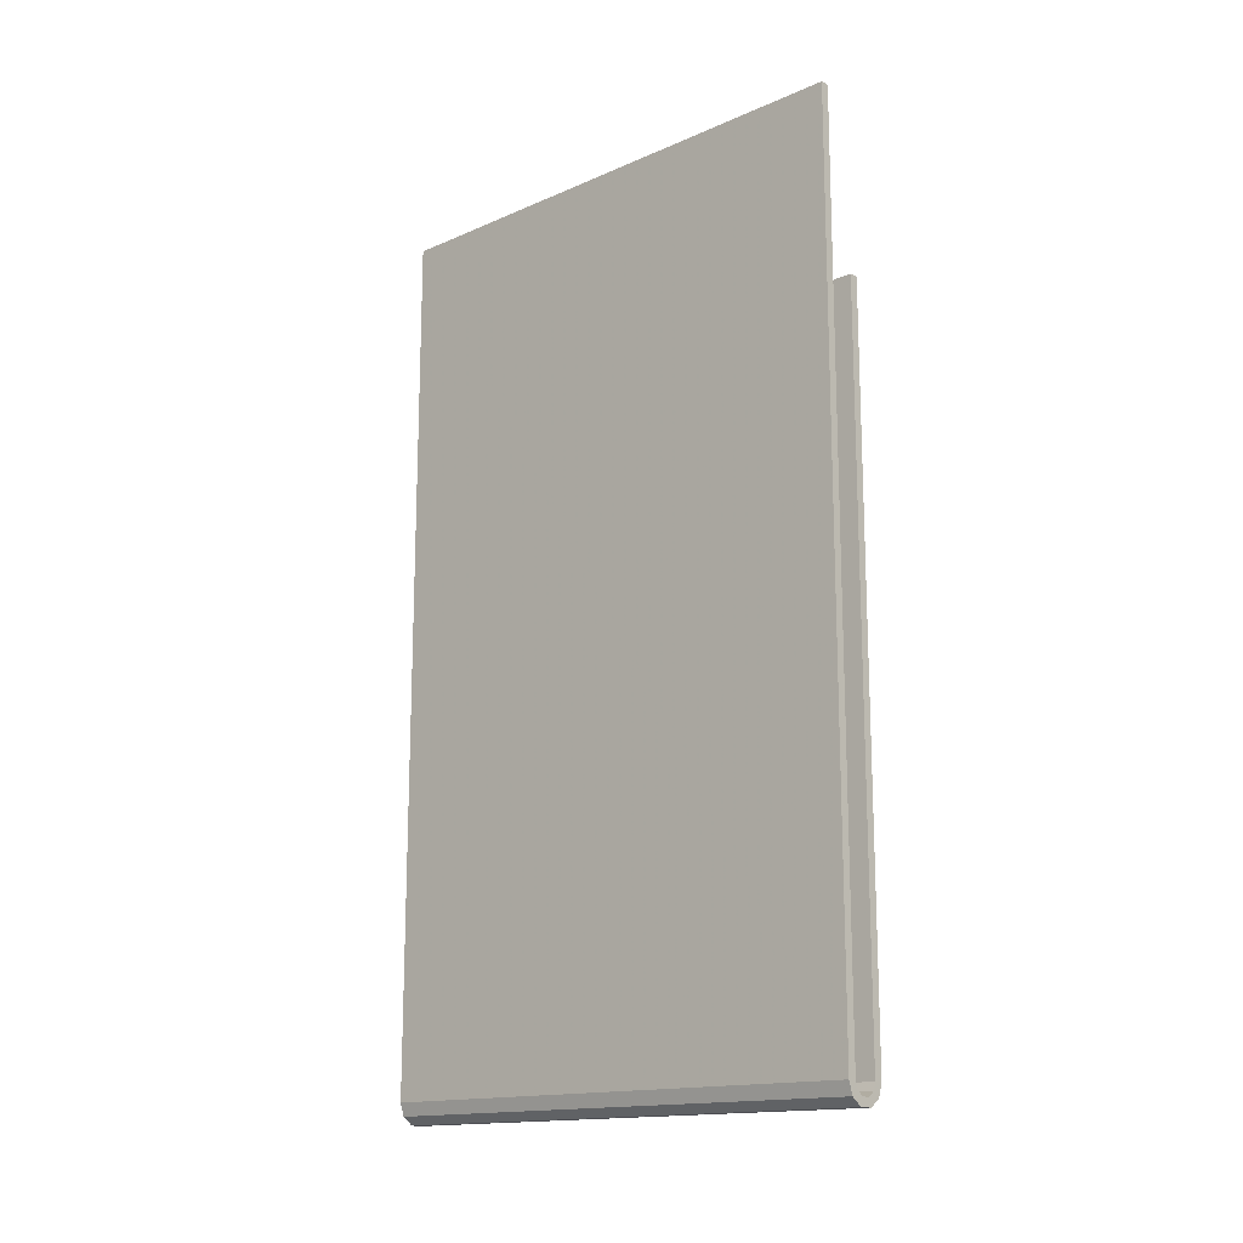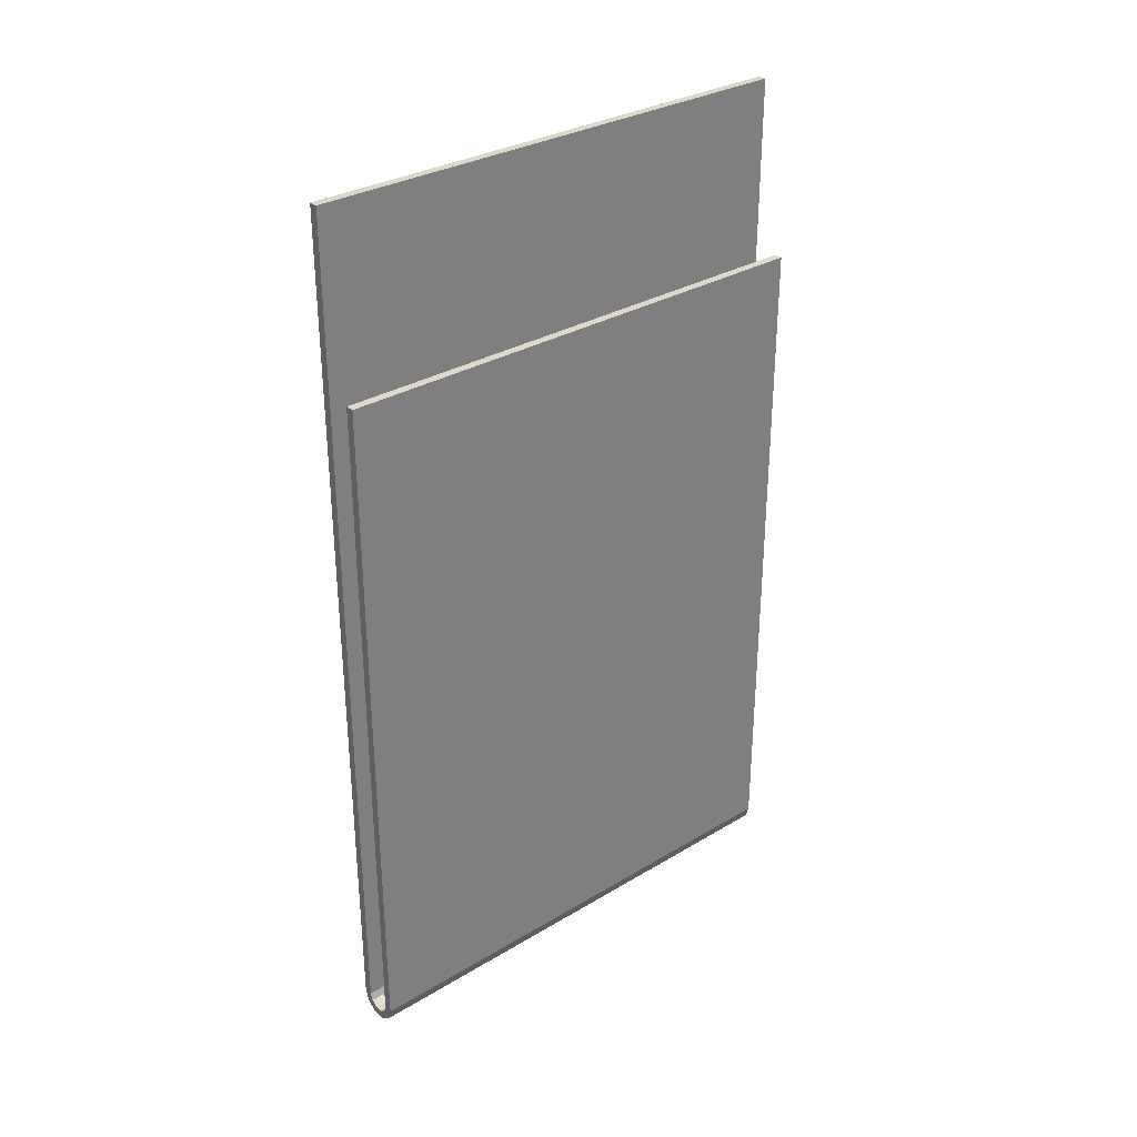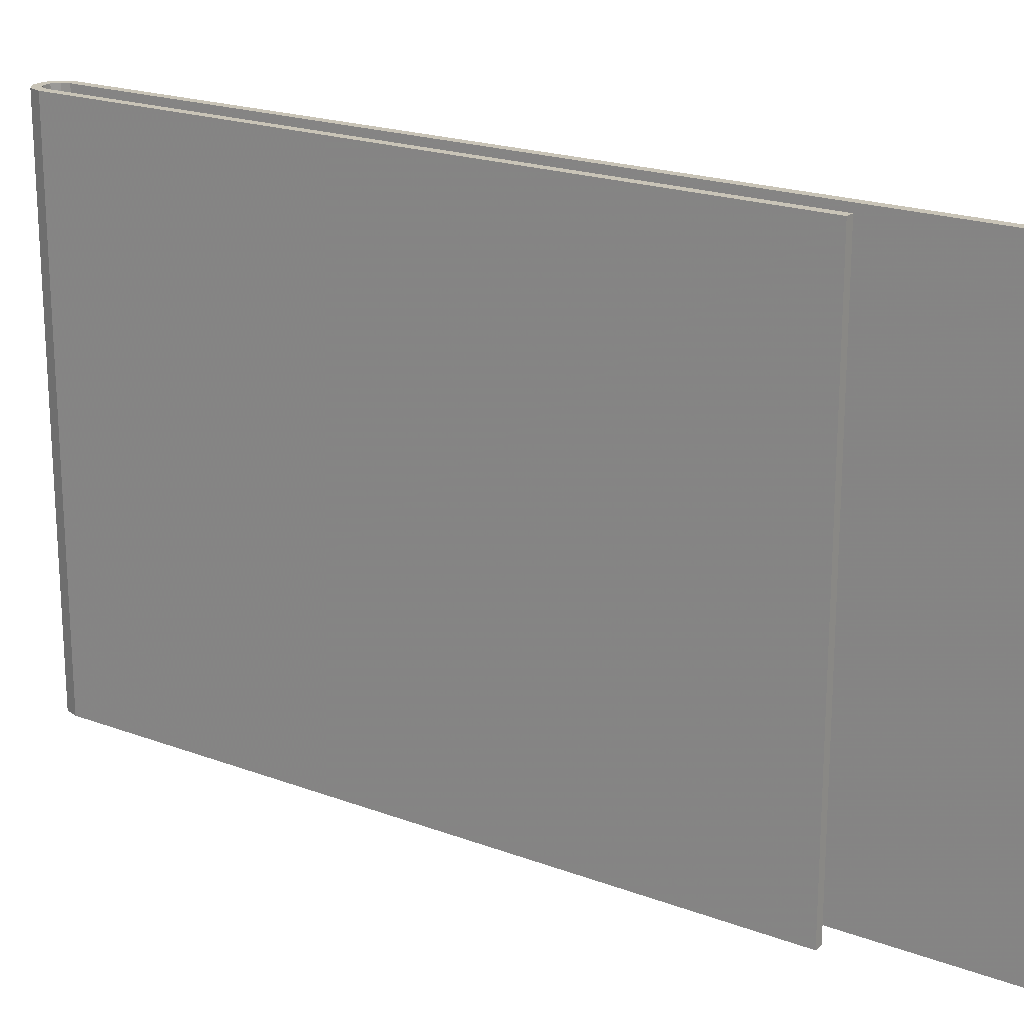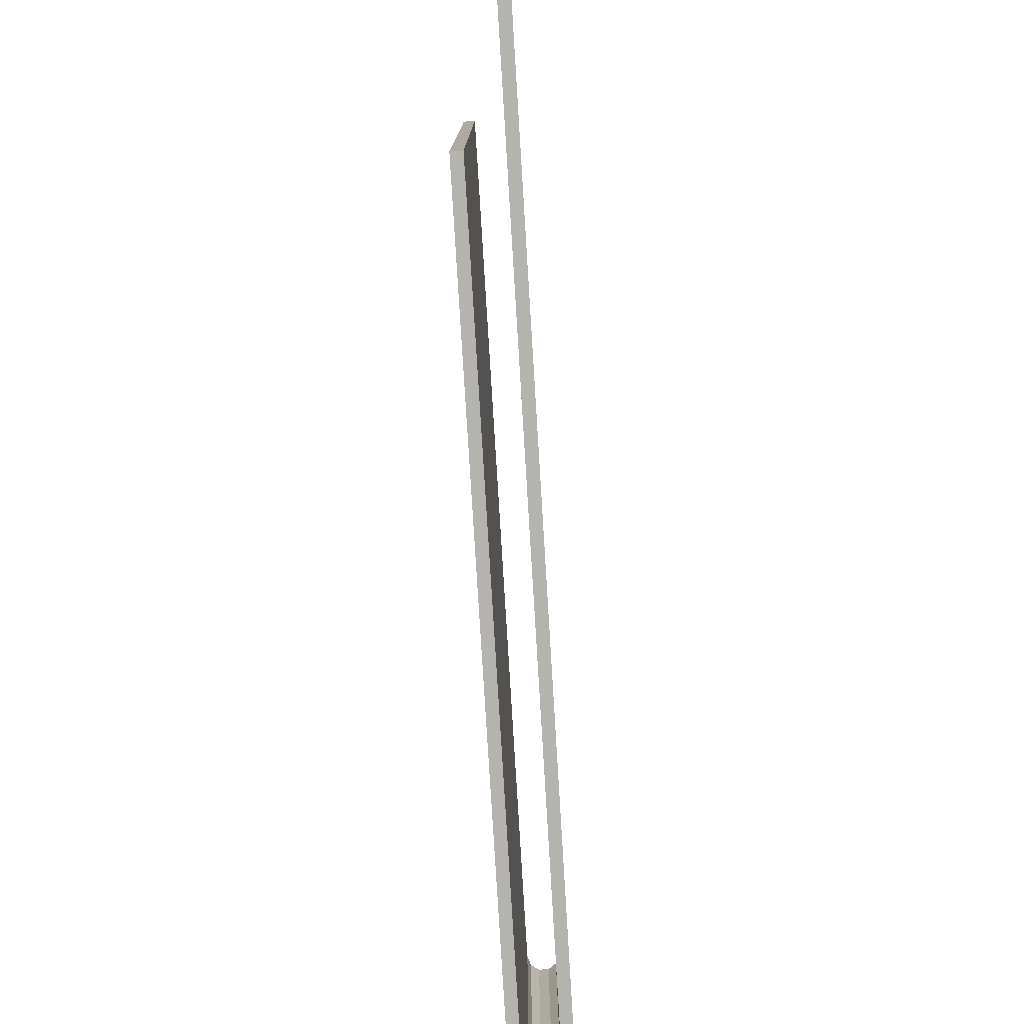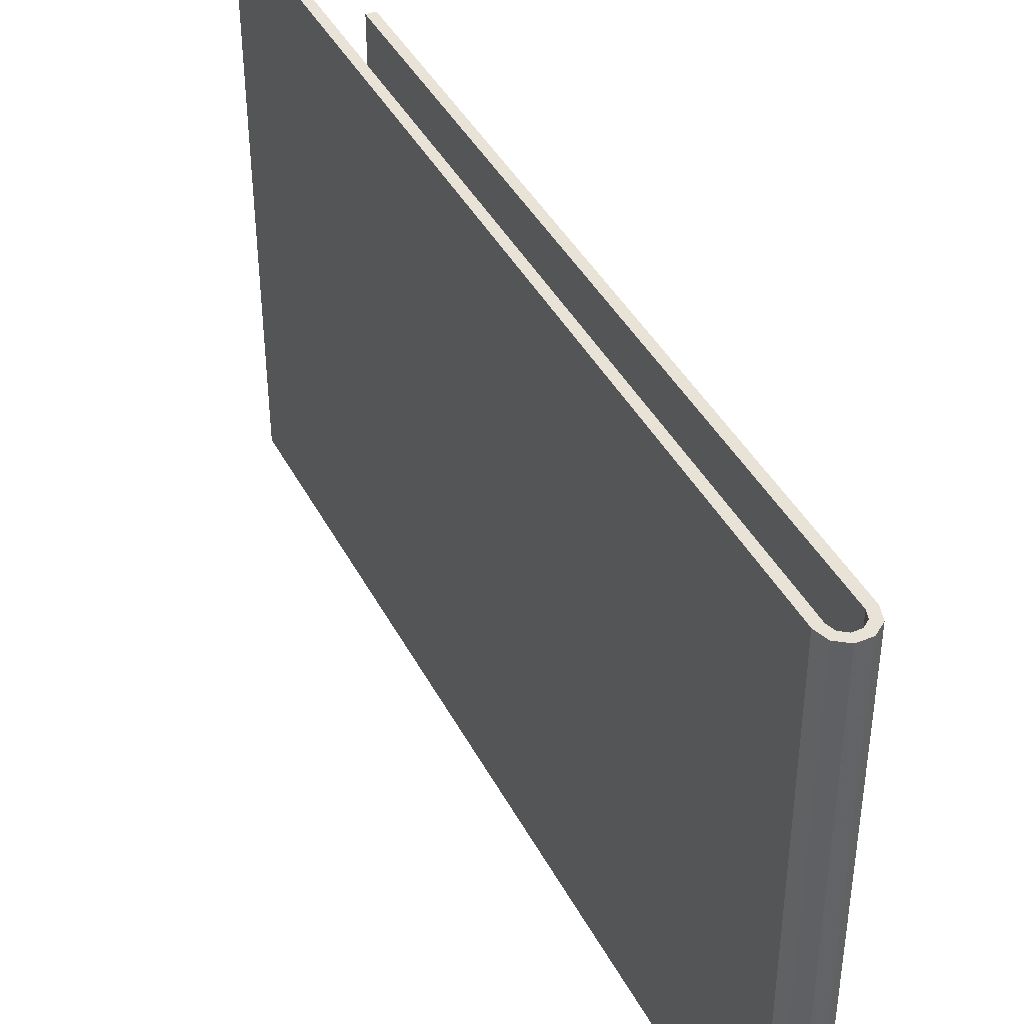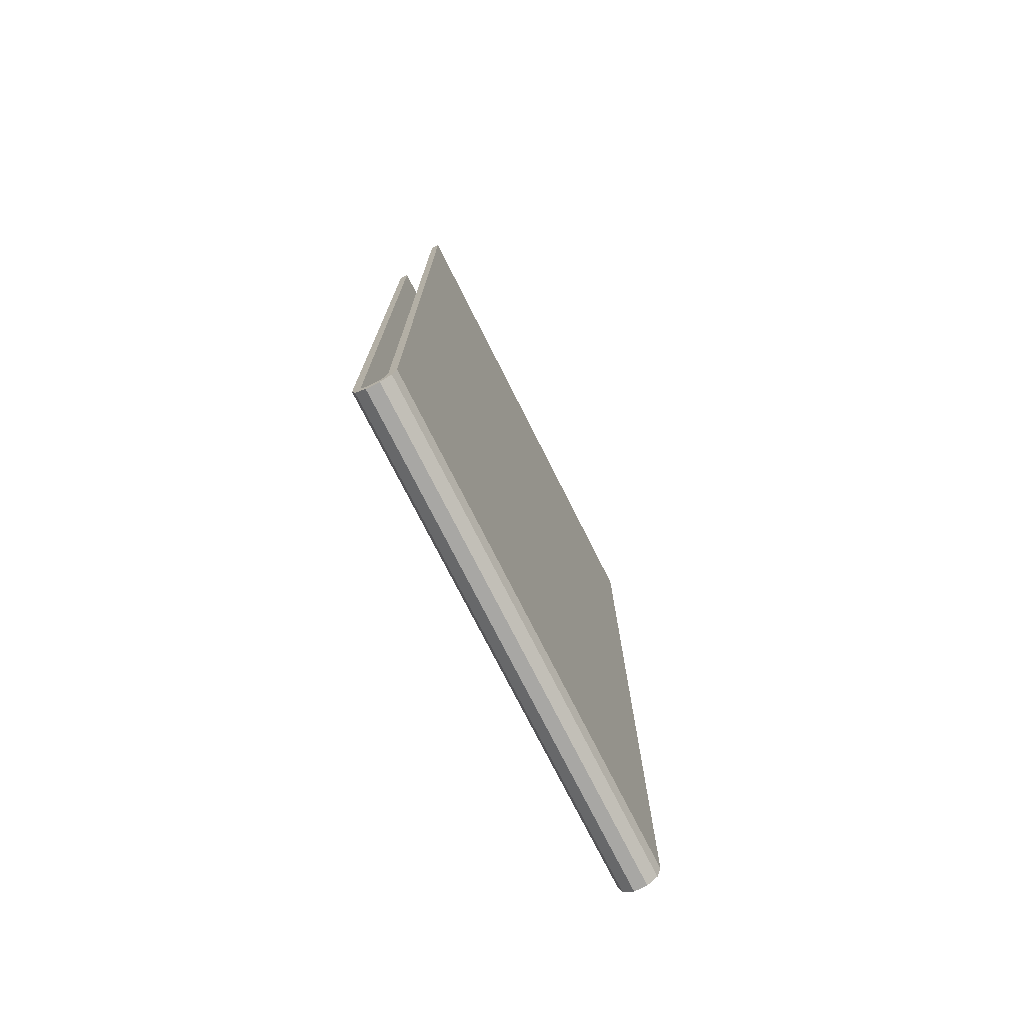
<metadata>
{"format":"obj","ext":"obj","renderer":"f3d","projection":"perspective","resolution":1024,"background":"white","views":[{"elev":-15.4,"azim":132.4,"up":"+Z"},{"elev":31.3,"azim":-130.4,"up":"+Z"},{"elev":20.0,"azim":-55.3,"up":"+Y"},{"elev":-80.0,"azim":3.5,"up":"+Y"},{"elev":41.5,"azim":154.2,"up":"+Y"},{"elev":-74.6,"azim":26.7,"up":"+Z"}]}
</metadata>
<code>
v 5153 40 -449.9
v 5153 -20 -449.9
v 5153 -20 -529.9
v 5153 40 -529.9
v 5153 -20 -531.4
v 5153 40 -531.4
v 5154 -20 -449.9
v 5154 -20 -529.9
v 5154 -20 -530.8
v 5155 -20 -532.3
v 5155 -20 -531.3
v 5156 -20 -531.3
v 5156 -20 -532.3
v 5157 -20 -530.8
v 5157 -20 -529.9
v 5157 -20 -531.4
v 5157 -20 -429.9
v 5158 -20 -429.9
v 5158 -20 -529.9
v 5154 40 -449.9
v 5154 40 -529.9
v 5154 40 -530.8
v 5155 40 -532.3
v 5155 40 -531.3
v 5156 40 -531.3
v 5156 40 -532.3
v 5157 40 -530.8
v 5157 40 -529.9
v 5157 40 -531.4
v 5157 40 -429.9
v 5158 40 -429.9
v 5158 40 -529.9
o Decke-003
f 3 2 1
f 4 3 1
f 5 3 4
f 6 5 4
f 2 3 5
f 7 2 5
f 8 7 5
f 9 8 5
f 9 5 10
f 11 9 10
f 12 11 10
f 12 10 13
f 14 12 13
f 15 14 13
f 15 13 16
f 17 15 16
f 18 17 16
f 18 16 19
f 2 7 20
f 1 2 20
f 6 4 1
f 6 1 20
f 6 20 21
f 6 21 22
f 23 6 22
f 23 22 24
f 23 24 25
f 26 23 25
f 26 25 27
f 26 27 28
f 29 26 28
f 29 28 30
f 32 29 31
f 31 29 30
f 10 5 6
f 23 10 6
f 13 10 23
f 26 13 23
f 16 13 26
f 29 16 26
f 19 16 29
f 32 19 29
f 18 19 32
f 31 18 32
f 17 18 31
f 30 17 31
f 15 17 30
f 28 15 30
f 14 15 28
f 27 14 28
f 12 14 27
f 25 12 27
f 11 12 25
f 24 11 25
f 9 11 24
f 22 9 24
f 8 9 22
f 21 8 22
f 7 8 21
f 20 7 21

</code>
